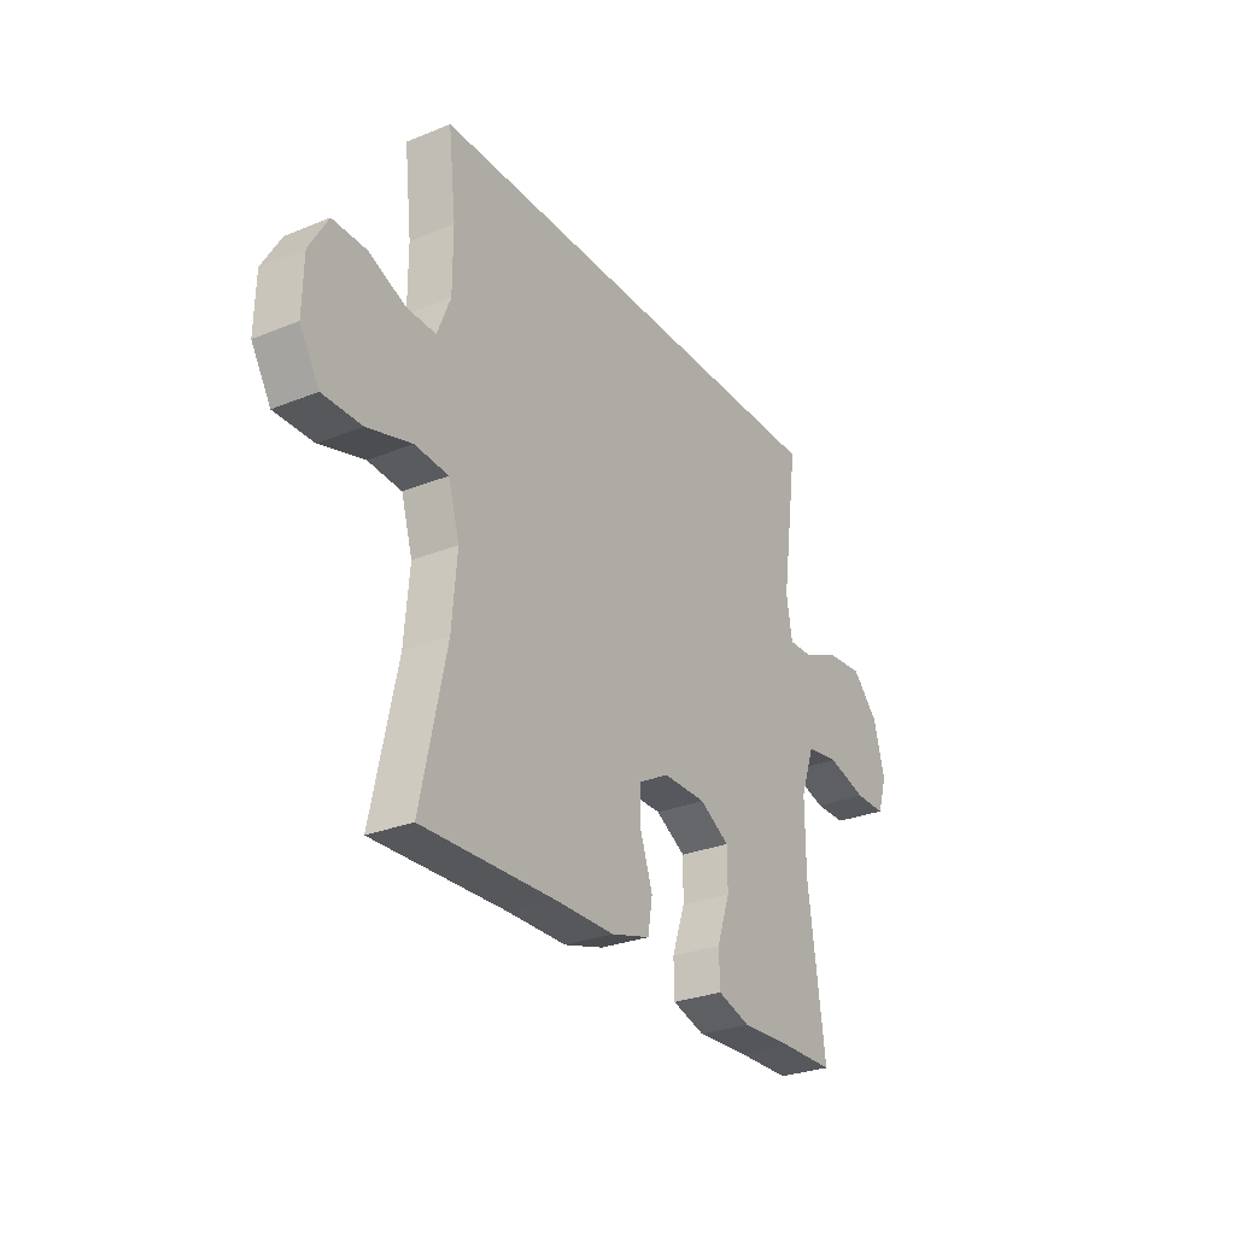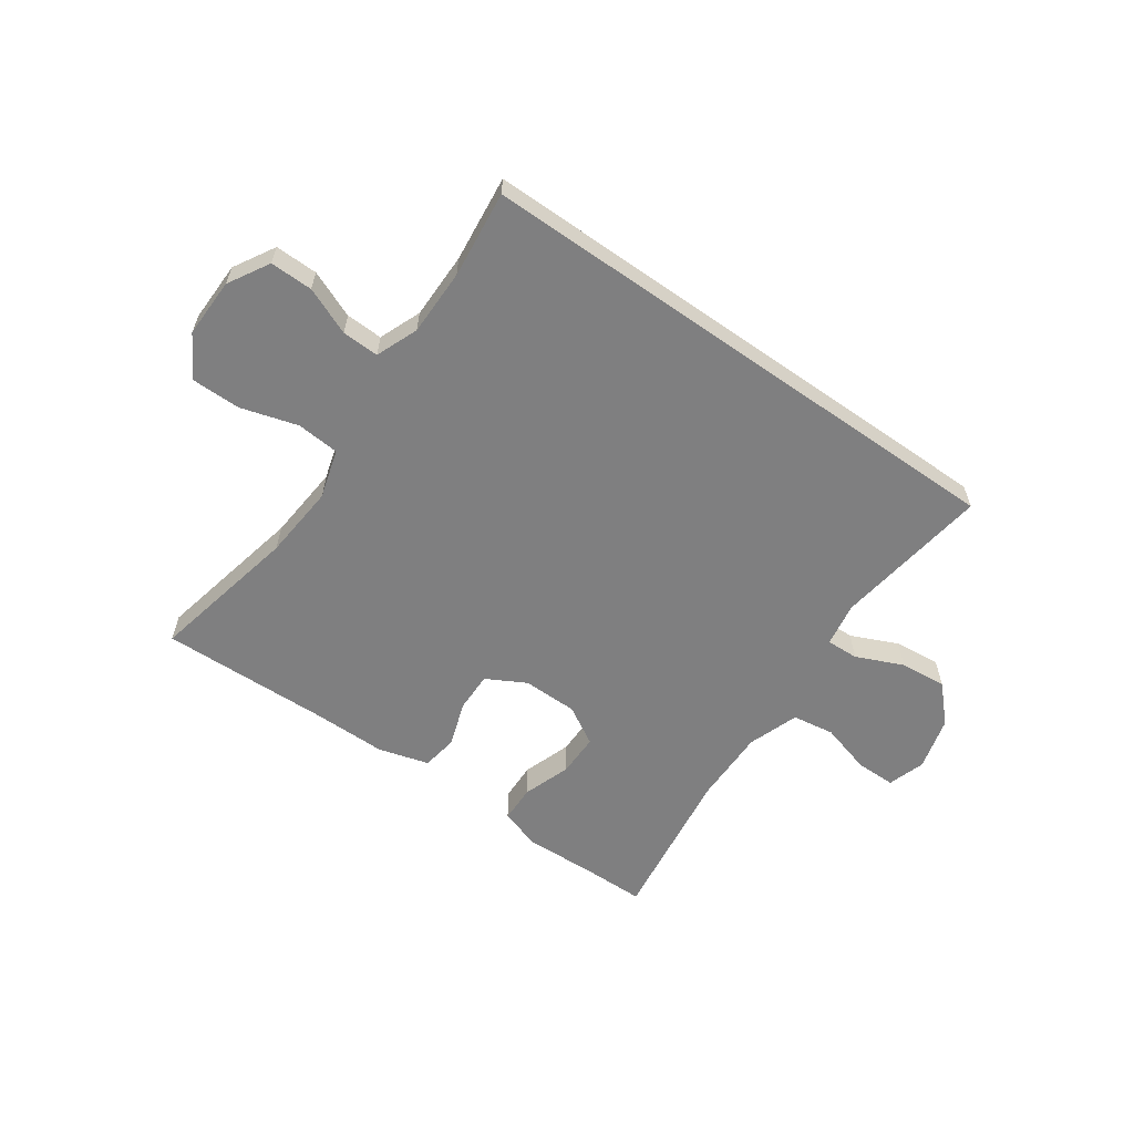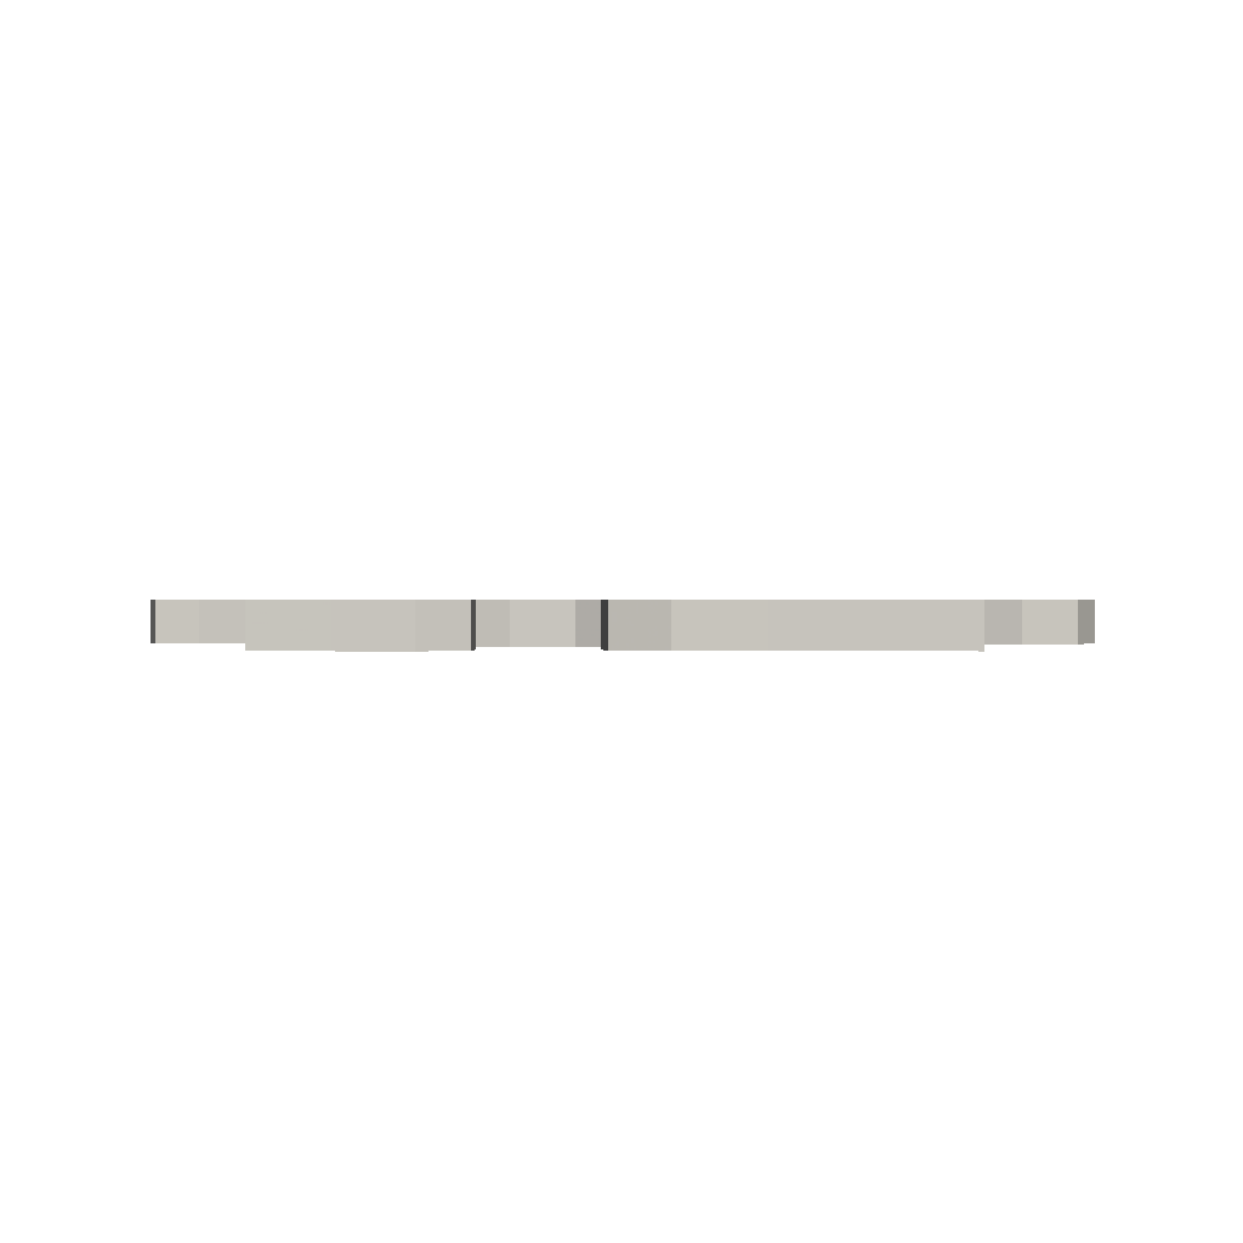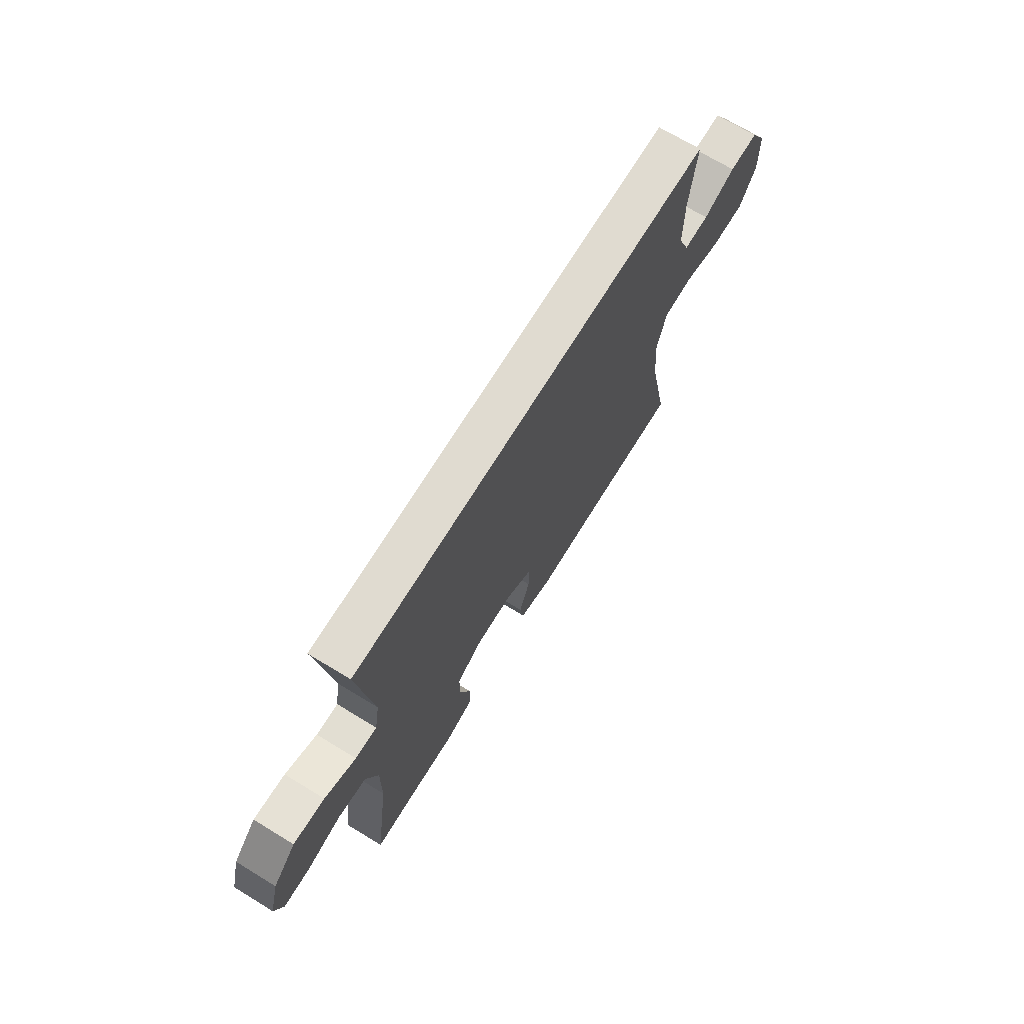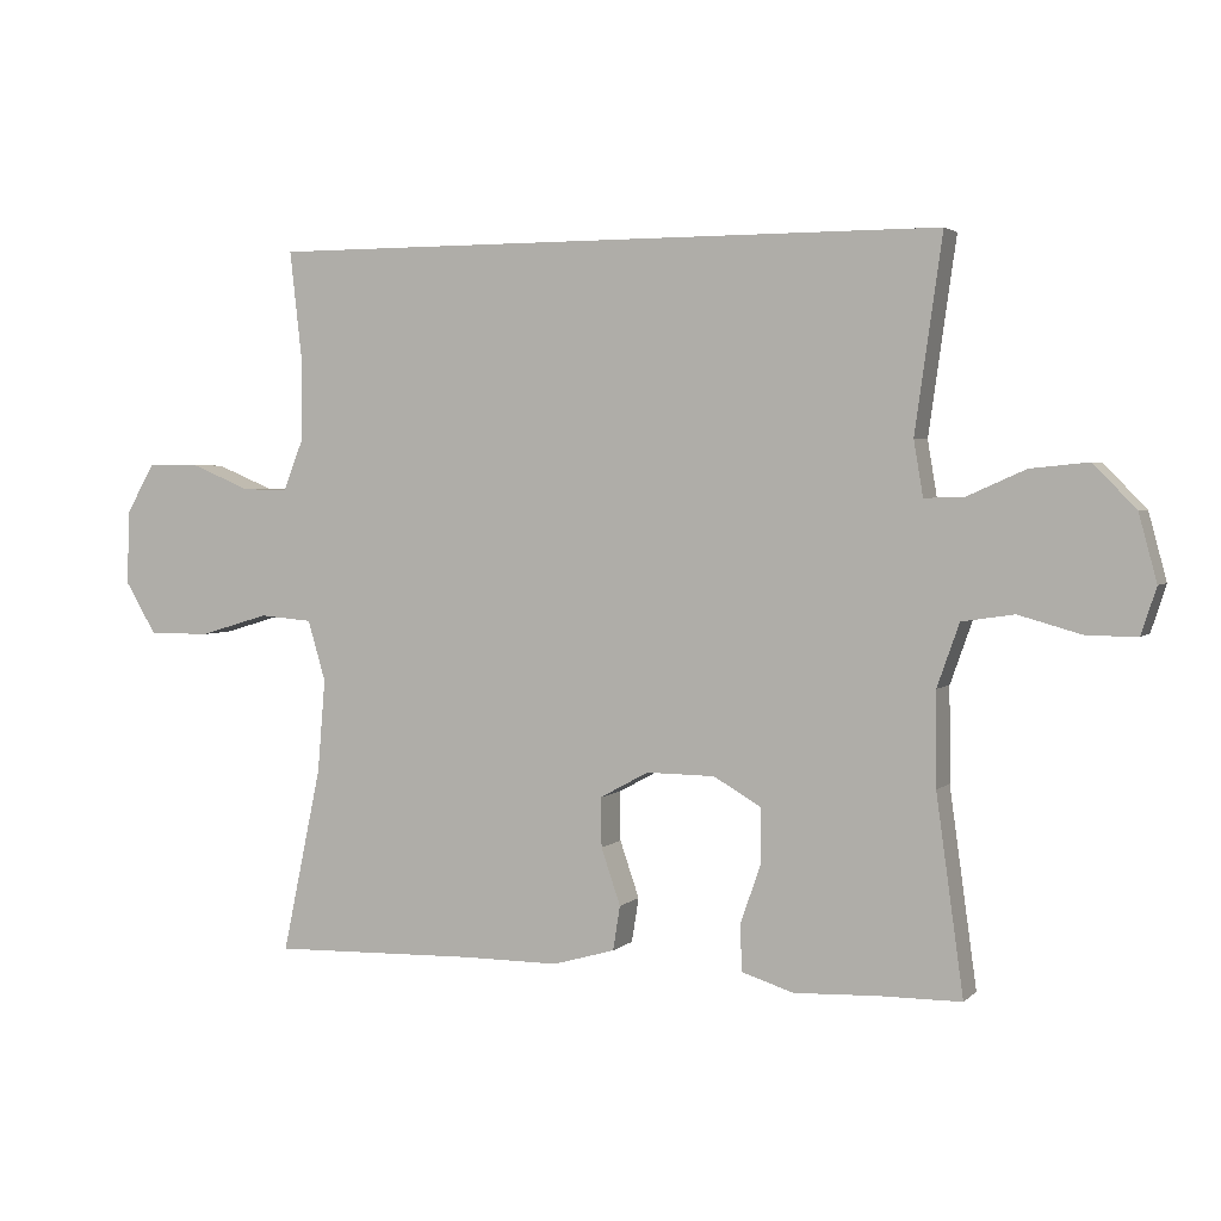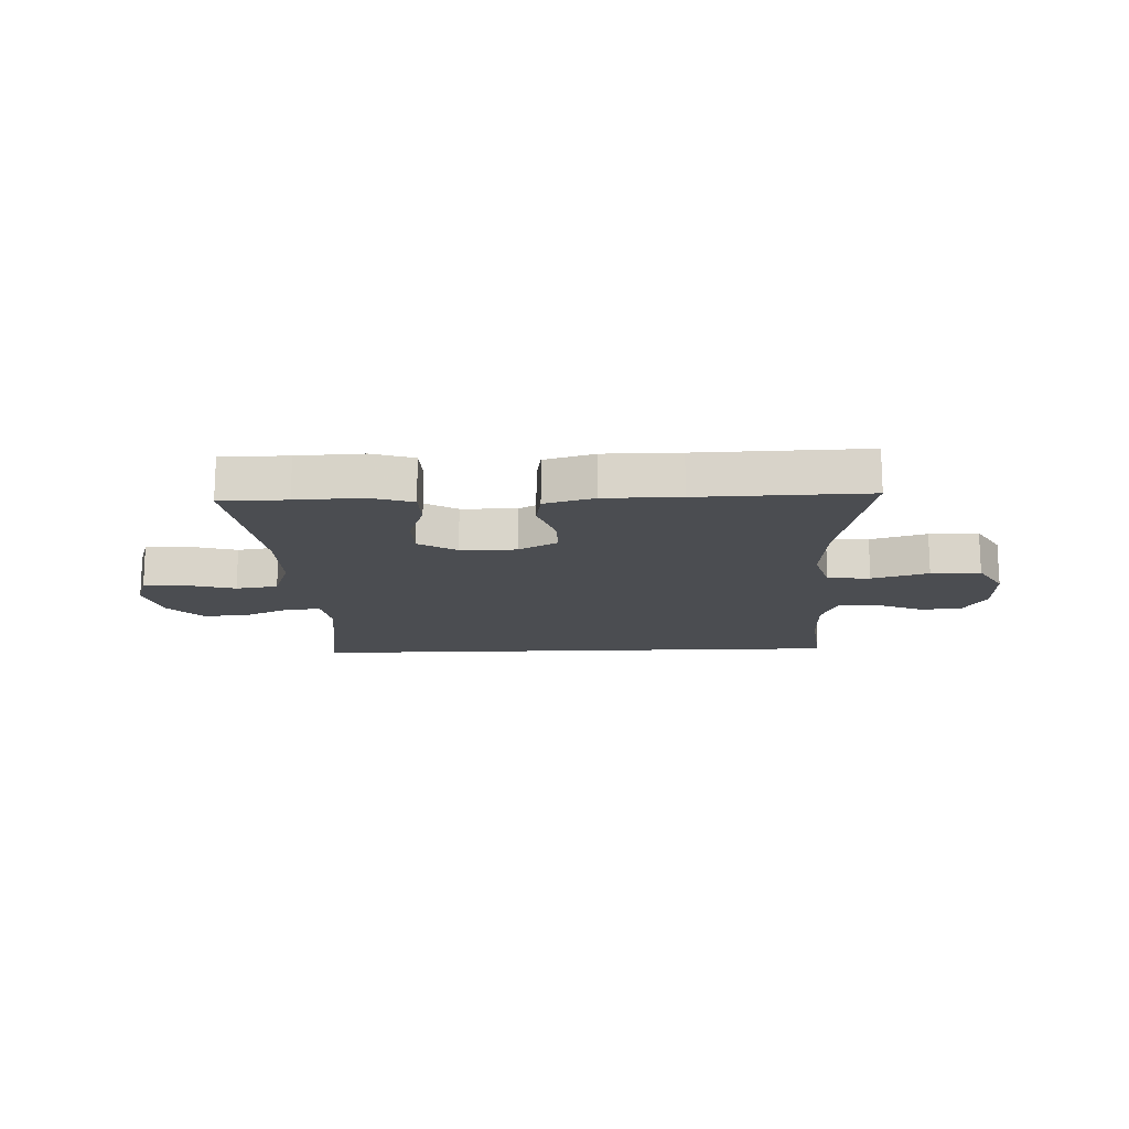
<metadata>
{"format":"obj","ext":"obj","renderer":"f3d","projection":"perspective","resolution":1024,"background":"white","views":[{"elev":-28.4,"azim":-58.6,"up":"+Z"},{"elev":-59.8,"azim":-35.1,"up":"+Y"},{"elev":0.6,"azim":-179.9,"up":"+Y"},{"elev":70.0,"azim":121.4,"up":"+Z"},{"elev":3.0,"azim":22.0,"up":"+Z"},{"elev":-15.7,"azim":-177.8,"up":"+Y"}]}
</metadata>
<code>
v 0.5 0.07 -0.5
v 0.384 0.07 -0.501
v 0.269 0.07 -0.506
v 0.196 0.07 -0.483
v 0.194 0.07 -0.418
v 0.223 0.07 -0.334
v 0.223 0.07 -0.26
v 0.156 0.07 -0.221
v 0.06 0.07 -0.22
v -0.008 0.07 -0.257
v -0.007 0.07 -0.326
v 0.02 0.07 -0.405
v 0.01 0.07 -0.467
v -0.077 0.07 -0.492
v -0.208 0.07 -0.492
v -0.5 0.07 -0.5
v -0.445 0.07 -0.24
v -0.434 0.07 -0.11
v -0.459 0.07 -0.025
v -0.533 0.07 -0.019
v -0.631 0.07 -0.048
v -0.717 0.07 -0.048
v -0.76 0.07 0.024
v -0.758 0.07 0.127
v -0.717 0.07 0.198
v -0.643 0.07 0.197
v -0.561 0.07 0.163
v -0.497 0.07 0.161
v -0.468 0.07 0.234
v -0.468 0.07 0.349
v -0.485 0.07 0.5
v 0.467 0.07 0.5
v 0.429 0.07 0.23
v 0.442 0.07 0.153
v 0.498 0.07 0.155
v 0.579 0.07 0.191
v 0.66 0.07 0.199
v 0.719 0.07 0.138
v 0.744 0.07 0.045
v 0.723 0.07 -0.02
v 0.654 0.07 -0.02
v 0.565 0.07 0.005
v 0.492 0.07 -0.006
v 0.461 0.07 -0.094
v 0.462 0.07 -0.225
v 0.5 0 -0.5
v 0.384 0 -0.501
v 0.269 0 -0.506
v 0.196 0 -0.483
v 0.194 0 -0.418
v 0.223 0 -0.334
v 0.223 0 -0.26
v 0.156 0 -0.221
v 0.06 0 -0.22
v -0.008 0 -0.257
v -0.007 0 -0.326
v 0.02 0 -0.405
v 0.01 0 -0.467
v -0.077 0 -0.492
v -0.208 0 -0.492
v -0.5 0 -0.5
v -0.445 0 -0.24
v -0.434 0 -0.11
v -0.459 0 -0.025
v -0.533 0 -0.019
v -0.631 0 -0.048
v -0.717 0 -0.048
v -0.76 0 0.024
v -0.758 0 0.127
v -0.717 0 0.198
v -0.643 0 0.197
v -0.561 0 0.163
v -0.497 0 0.161
v -0.468 0 0.234
v -0.468 0 0.349
v -0.485 0 0.5
v 0.467 0 0.5
v 0.429 0 0.23
v 0.442 0 0.153
v 0.498 0 0.155
v 0.579 0 0.191
v 0.66 0 0.199
v 0.719 0 0.138
v 0.744 0 0.045
v 0.723 0 -0.02
v 0.654 0 -0.02
v 0.565 0 0.005
v 0.492 0 -0.006
v 0.461 0 -0.094
v 0.462 0 -0.225
f 39 40 41 42
f 39 42 43
f 38 39 43
f 35 36 37 38
f 34 35 38 43
f 30 31 32 33
f 29 30 33 34
f 28 29 34 43
f 24 25 26 27
f 20 21 22 23
f 19 20 23 24
f 15 16 17
f 15 17 18
f 14 15 18 19
f 11 12 13 14
f 10 11 14 19
f 3 4 5 6
f 2 3 6 7
f 45 1 2 7
f 44 45 7 8
f 43 44 8 9
f 28 43 9
f 19 24 27 28
f 9 10 19 28
f 87 86 85 84
f 88 87 84
f 88 84 83
f 83 82 81 80
f 88 83 80 79
f 78 77 76 75
f 79 78 75 74
f 88 79 74 73
f 72 71 70 69
f 68 67 66 65
f 69 68 65 64
f 62 61 60
f 63 62 60
f 64 63 60 59
f 59 58 57 56
f 64 59 56 55
f 51 50 49 48
f 52 51 48 47
f 52 47 46 90
f 53 52 90 89
f 54 53 89 88
f 54 88 73
f 73 72 69 64
f 73 64 55 54
f 1 46 47 2
f 2 47 48 3
f 3 48 49 4
f 4 49 50 5
f 5 50 51 6
f 6 51 52 7
f 7 52 53 8
f 8 53 54 9
f 9 54 55 10
f 10 55 56 11
f 11 56 57 12
f 12 57 58 13
f 13 58 59 14
f 14 59 60 15
f 15 60 61 16
f 16 61 62 17
f 17 62 63 18
f 18 63 64 19
f 19 64 65 20
f 20 65 66 21
f 21 66 67 22
f 22 67 68 23
f 23 68 69 24
f 24 69 70 25
f 25 70 71 26
f 26 71 72 27
f 27 72 73 28
f 28 73 74 29
f 29 74 75 30
f 30 75 76 31
f 31 76 77 32
f 32 77 78 33
f 33 78 79 34
f 34 79 80 35
f 35 80 81 36
f 36 81 82 37
f 37 82 83 38
f 38 83 84 39
f 39 84 85 40
f 40 85 86 41
f 41 86 87 42
f 42 87 88 43
f 43 88 89 44
f 44 89 90 45
f 45 90 46 1

</code>
